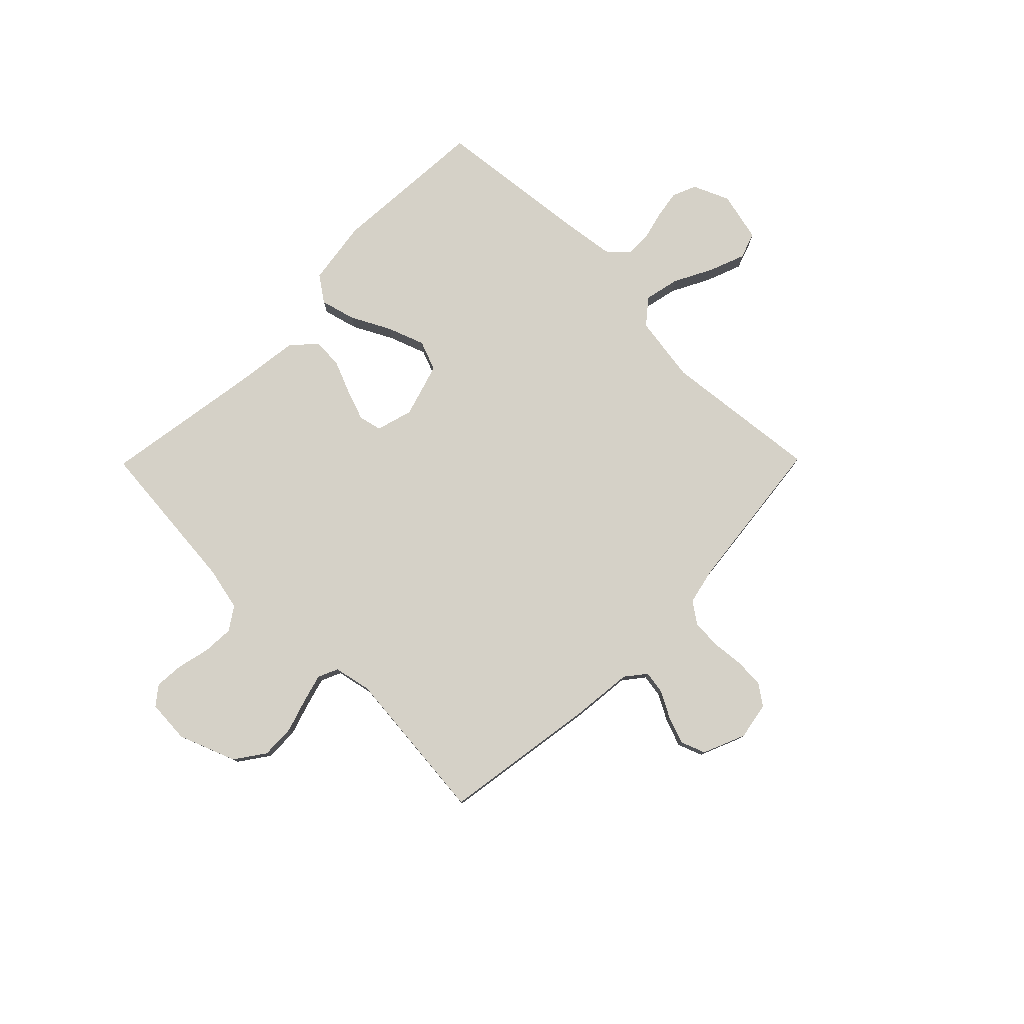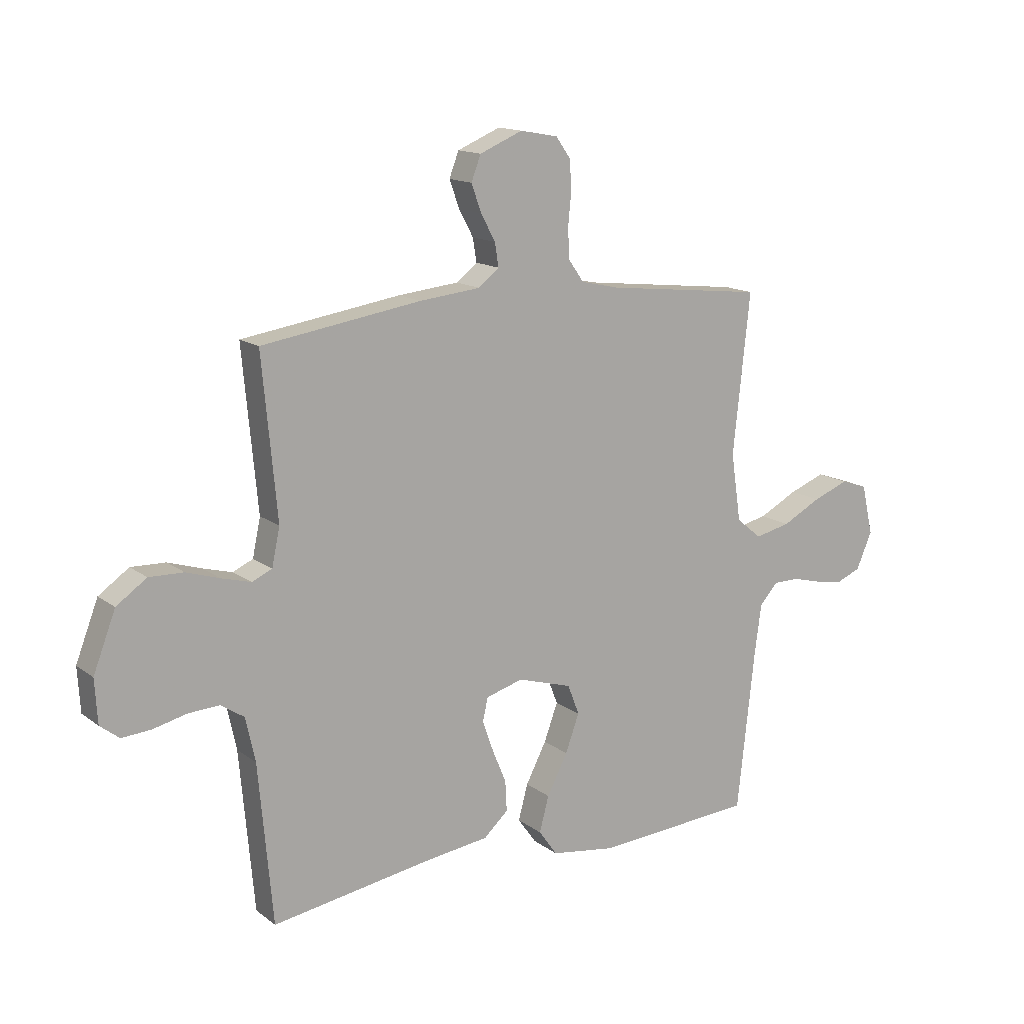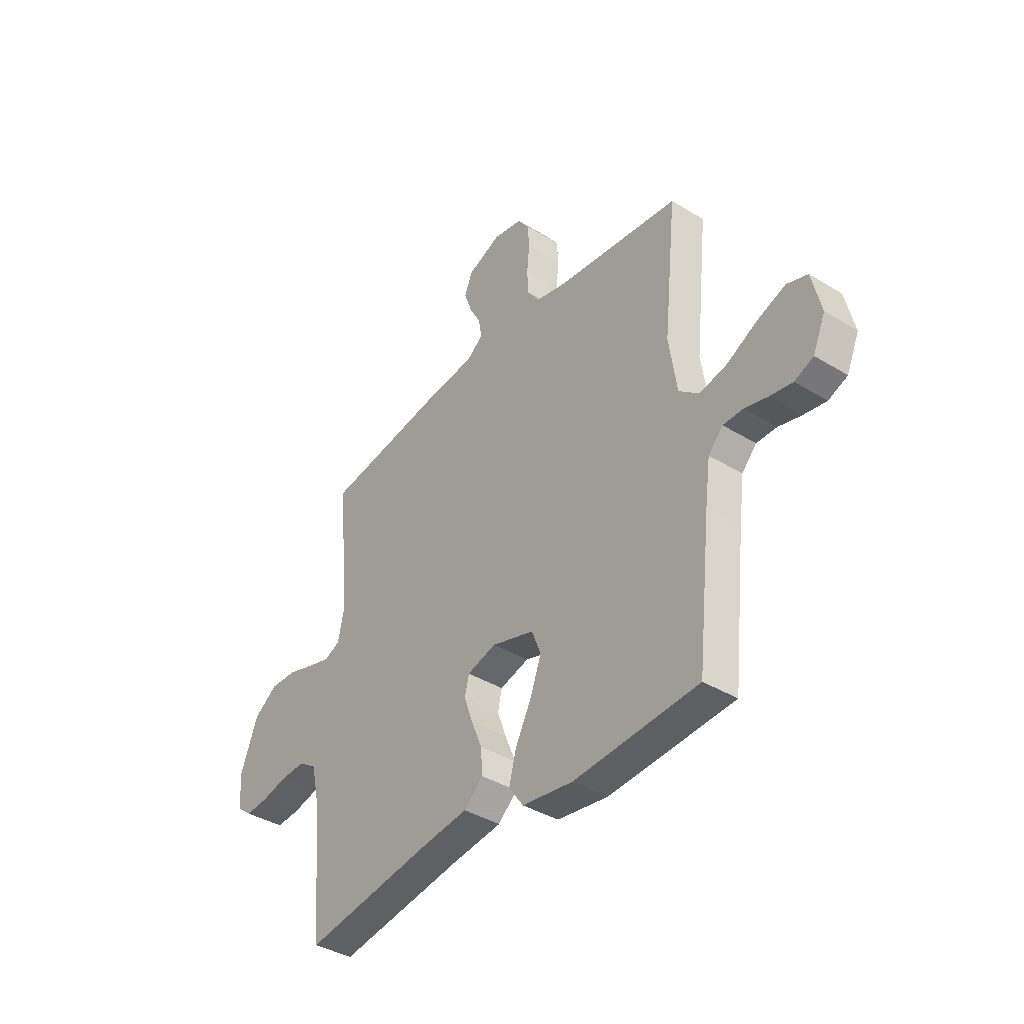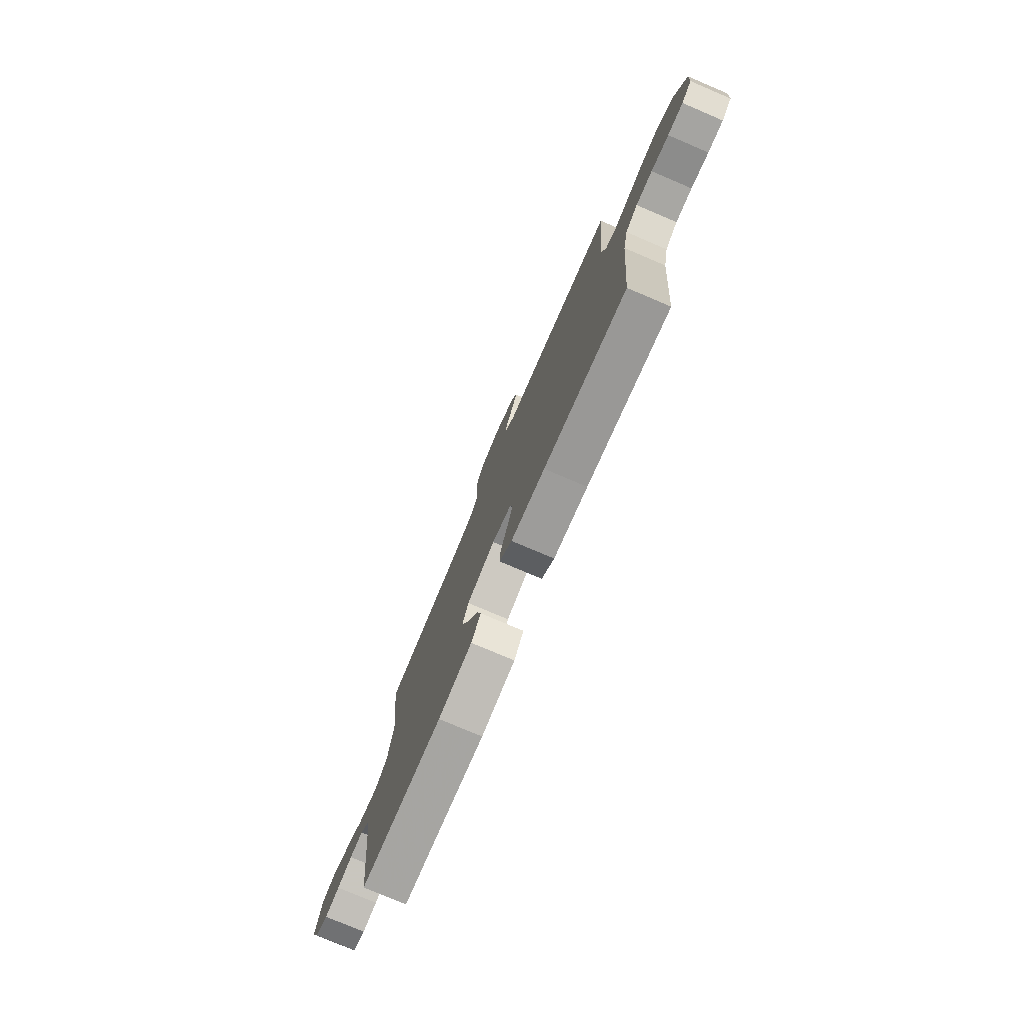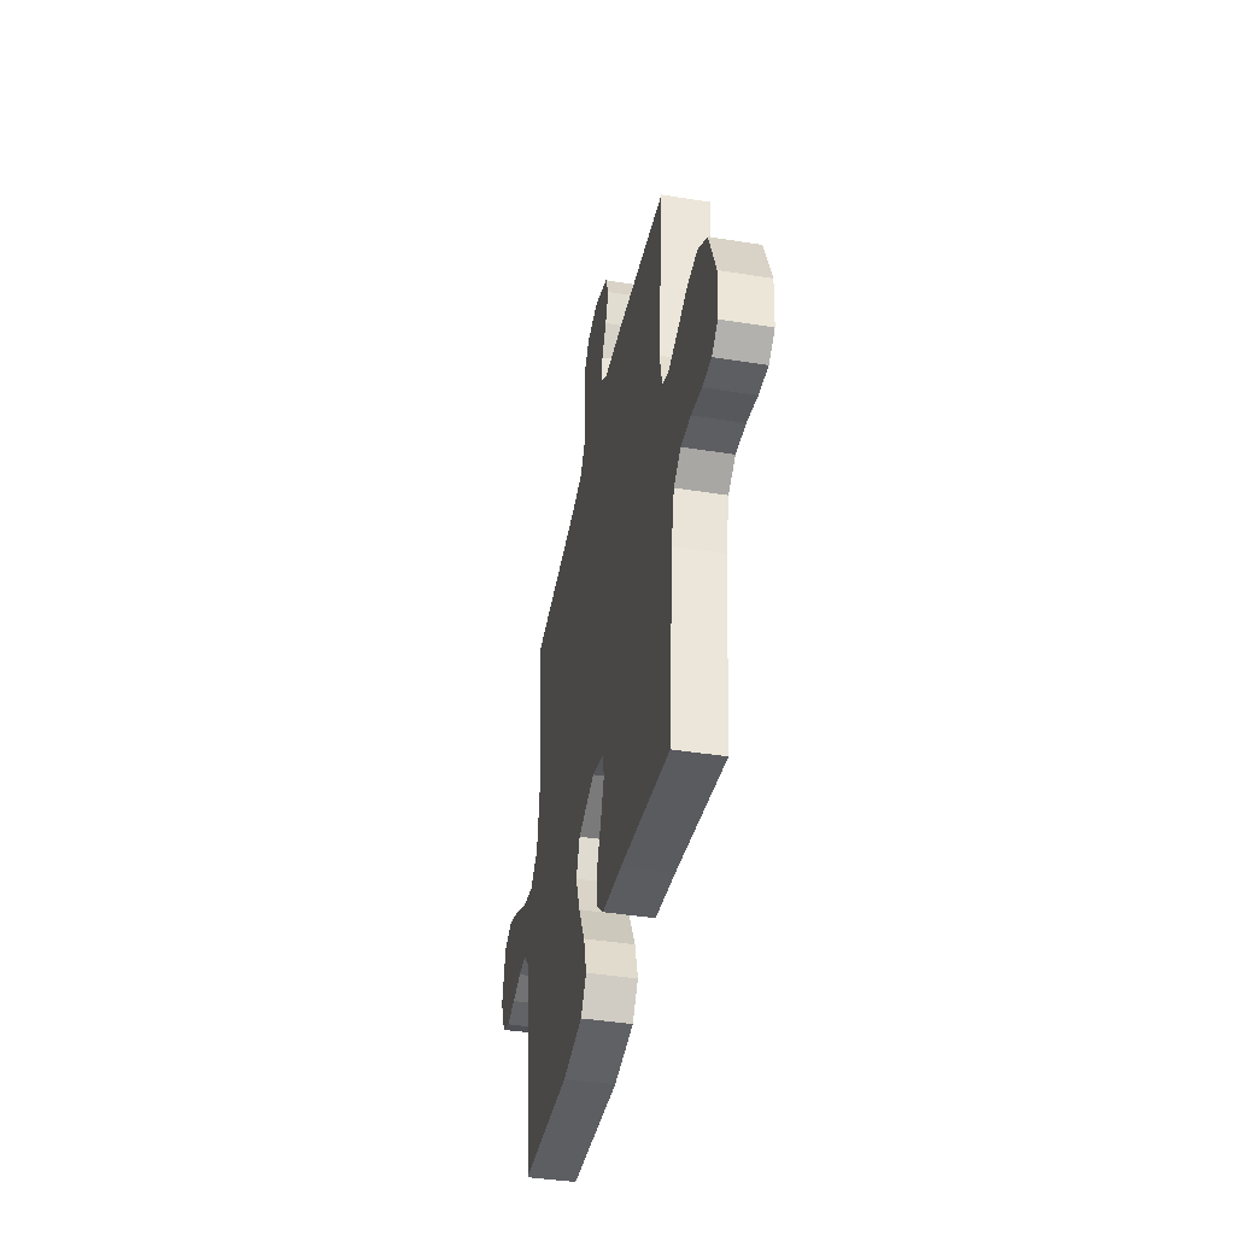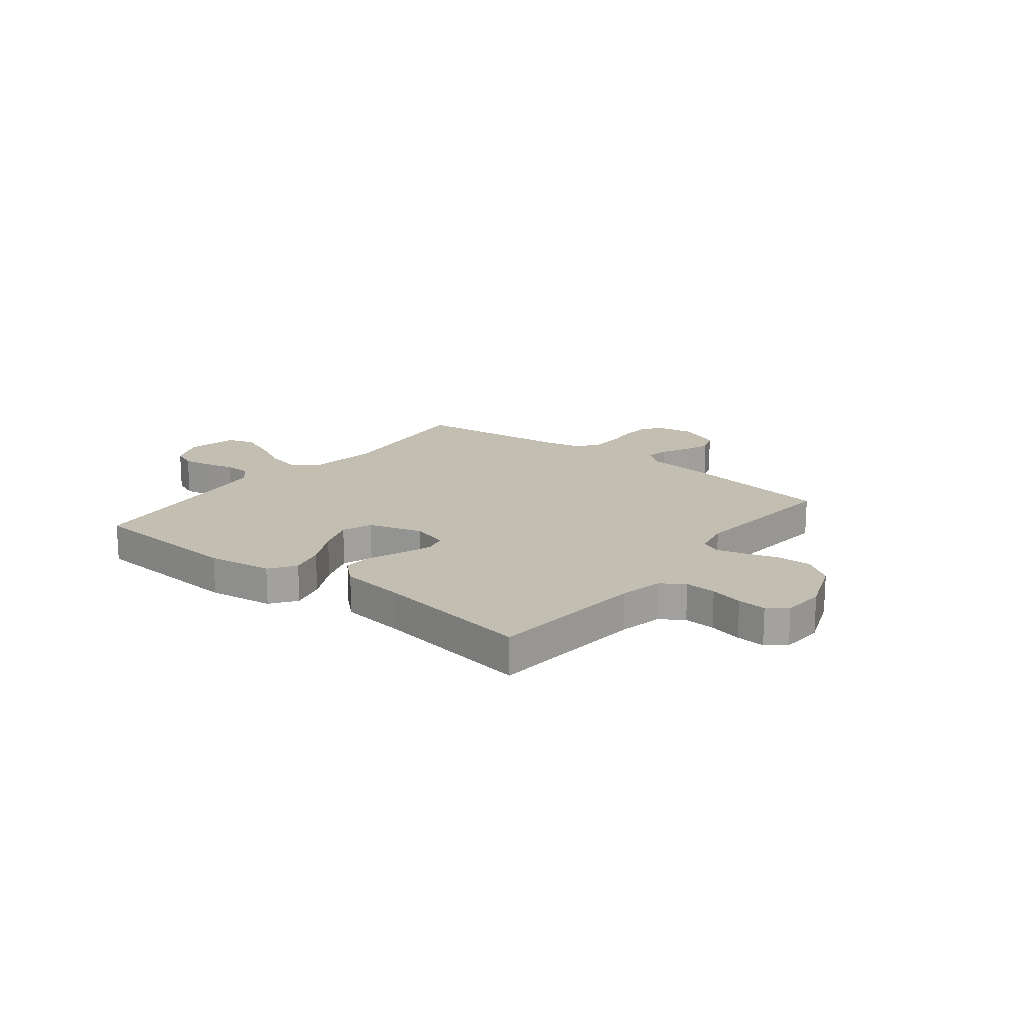
<metadata>
{"format":"obj","ext":"obj","renderer":"f3d","projection":"perspective","resolution":1024,"background":"white","views":[{"elev":78.9,"azim":-45.4,"up":"+Y"},{"elev":14.5,"azim":-33.0,"up":"+Z"},{"elev":-38.8,"azim":52.4,"up":"+Z"},{"elev":-77.3,"azim":-113.1,"up":"+Z"},{"elev":-41.4,"azim":-101.0,"up":"+Z"},{"elev":17.4,"azim":-141.8,"up":"+Y"}]}
</metadata>
<code>
v 0.5 0.07 -0.5
v 0.2 0.07 -0.52
v 0.077 0.07 -0.502
v 0.042 0.07 -0.453
v 0.06 0.07 -0.386
v 0.099 0.07 -0.311
v 0.125 0.07 -0.24
v 0.103 0.07 -0.183
v 0 0.07 -0.152
v -0.07 0.07 -0.172
v -0.08 0.07 -0.216
v -0.059 0.07 -0.275
v -0.033 0.07 -0.338
v -0.03 0.07 -0.395
v -0.076 0.07 -0.437
v -0.2 0.07 -0.453
v -0.5 0.07 -0.5
v -0.527 0.07 -0.2
v -0.545 0.07 -0.117
v -0.589 0.07 -0.088
v -0.648 0.07 -0.091
v -0.711 0.07 -0.106
v -0.766 0.07 -0.11
v -0.802 0.07 -0.082
v -0.807 0.07 0
v -0.765 0.07 0.109
v -0.708 0.07 0.149
v -0.643 0.07 0.147
v -0.58 0.07 0.127
v -0.525 0.07 0.112
v -0.487 0.07 0.129
v -0.472 0.07 0.2
v -0.5 0.07 0.5
v -0.2 0.07 0.546
v -0.085 0.07 0.558
v -0.046 0.07 0.589
v -0.053 0.07 0.633
v -0.08 0.07 0.683
v -0.099 0.07 0.735
v -0.081 0.07 0.782
v 0 0.07 0.816
v 0.071 0.07 0.803
v 0.099 0.07 0.764
v 0.102 0.07 0.708
v 0.096 0.07 0.647
v 0.099 0.07 0.591
v 0.128 0.07 0.55
v 0.2 0.07 0.534
v 0.5 0.07 0.5
v 0.468 0.07 0.2
v 0.487 0.07 0.072
v 0.535 0.07 0.033
v 0.602 0.07 0.048
v 0.675 0.07 0.086
v 0.743 0.07 0.112
v 0.793 0.07 0.095
v 0.815 0.07 0
v 0.785 0.07 -0.069
v 0.739 0.07 -0.088
v 0.685 0.07 -0.079
v 0.63 0.07 -0.065
v 0.581 0.07 -0.065
v 0.546 0.07 -0.103
v 0.533 0.07 -0.2
v 0.5 0 -0.5
v 0.2 0 -0.52
v 0.077 0 -0.502
v 0.042 0 -0.453
v 0.06 0 -0.386
v 0.099 0 -0.311
v 0.125 0 -0.24
v 0.103 0 -0.183
v 0 0 -0.152
v -0.07 0 -0.172
v -0.08 0 -0.216
v -0.059 0 -0.275
v -0.033 0 -0.338
v -0.03 0 -0.395
v -0.076 0 -0.437
v -0.2 0 -0.453
v -0.5 0 -0.5
v -0.527 0 -0.2
v -0.545 0 -0.117
v -0.589 0 -0.088
v -0.648 0 -0.091
v -0.711 0 -0.106
v -0.766 0 -0.11
v -0.802 0 -0.082
v -0.807 0 0
v -0.765 0 0.109
v -0.708 0 0.149
v -0.643 0 0.147
v -0.58 0 0.127
v -0.525 0 0.112
v -0.487 0 0.129
v -0.472 0 0.2
v -0.5 0 0.5
v -0.2 0 0.546
v -0.085 0 0.558
v -0.046 0 0.589
v -0.053 0 0.633
v -0.08 0 0.683
v -0.099 0 0.735
v -0.081 0 0.782
v 0 0 0.816
v 0.071 0 0.803
v 0.099 0 0.764
v 0.102 0 0.708
v 0.096 0 0.647
v 0.099 0 0.591
v 0.128 0 0.55
v 0.2 0 0.534
v 0.5 0 0.5
v 0.468 0 0.2
v 0.487 0 0.072
v 0.535 0 0.033
v 0.602 0 0.048
v 0.675 0 0.086
v 0.743 0 0.112
v 0.793 0 0.095
v 0.815 0 0
v 0.785 0 -0.069
v 0.739 0 -0.088
v 0.685 0 -0.079
v 0.63 0 -0.065
v 0.581 0 -0.065
v 0.546 0 -0.103
v 0.533 0 -0.2
f 58 59 60 61
f 56 57 58 61
f 56 61 62
f 53 54 55 56
f 53 56 62
f 52 53 62 63
f 48 49 50
f 47 48 50 51
f 42 43 44 45
f 42 45 46
f 41 42 46
f 40 41 46
f 37 38 39 40
f 37 40 46 47
f 32 33 34 35
f 31 32 35 36
f 26 27 28 29
f 26 29 30
f 25 26 30
f 24 25 30
f 21 22 23 24
f 20 21 24 30
f 19 20 30 31
f 16 17 18
f 12 13 14 15
f 11 12 15 16
f 10 11 16 18
f 3 4 5 6
f 3 6 7
f 64 1 2 3
f 64 3 7
f 51 52 63 64
f 51 64 7 8
f 36 37 47 51
f 36 51 8 9
f 18 19 31 36
f 9 10 18 36
f 125 124 123 122
f 125 122 121 120
f 126 125 120
f 120 119 118 117
f 126 120 117
f 127 126 117 116
f 114 113 112
f 115 114 112 111
f 109 108 107 106
f 110 109 106
f 110 106 105
f 110 105 104
f 104 103 102 101
f 111 110 104 101
f 99 98 97 96
f 100 99 96 95
f 93 92 91 90
f 94 93 90
f 94 90 89
f 94 89 88
f 88 87 86 85
f 94 88 85 84
f 95 94 84 83
f 82 81 80
f 79 78 77 76
f 80 79 76 75
f 82 80 75 74
f 70 69 68 67
f 71 70 67
f 67 66 65 128
f 71 67 128
f 128 127 116 115
f 72 71 128 115
f 115 111 101 100
f 73 72 115 100
f 100 95 83 82
f 100 82 74 73
f 1 65 66 2
f 2 66 67 3
f 3 67 68 4
f 4 68 69 5
f 5 69 70 6
f 6 70 71 7
f 7 71 72 8
f 8 72 73 9
f 9 73 74 10
f 10 74 75 11
f 11 75 76 12
f 12 76 77 13
f 13 77 78 14
f 14 78 79 15
f 15 79 80 16
f 16 80 81 17
f 17 81 82 18
f 18 82 83 19
f 19 83 84 20
f 20 84 85 21
f 21 85 86 22
f 22 86 87 23
f 23 87 88 24
f 24 88 89 25
f 25 89 90 26
f 26 90 91 27
f 27 91 92 28
f 28 92 93 29
f 29 93 94 30
f 30 94 95 31
f 31 95 96 32
f 32 96 97 33
f 33 97 98 34
f 34 98 99 35
f 35 99 100 36
f 36 100 101 37
f 37 101 102 38
f 38 102 103 39
f 39 103 104 40
f 40 104 105 41
f 41 105 106 42
f 42 106 107 43
f 43 107 108 44
f 44 108 109 45
f 45 109 110 46
f 46 110 111 47
f 47 111 112 48
f 48 112 113 49
f 49 113 114 50
f 50 114 115 51
f 51 115 116 52
f 52 116 117 53
f 53 117 118 54
f 54 118 119 55
f 55 119 120 56
f 56 120 121 57
f 57 121 122 58
f 58 122 123 59
f 59 123 124 60
f 60 124 125 61
f 61 125 126 62
f 62 126 127 63
f 63 127 128 64
f 64 128 65 1

</code>
